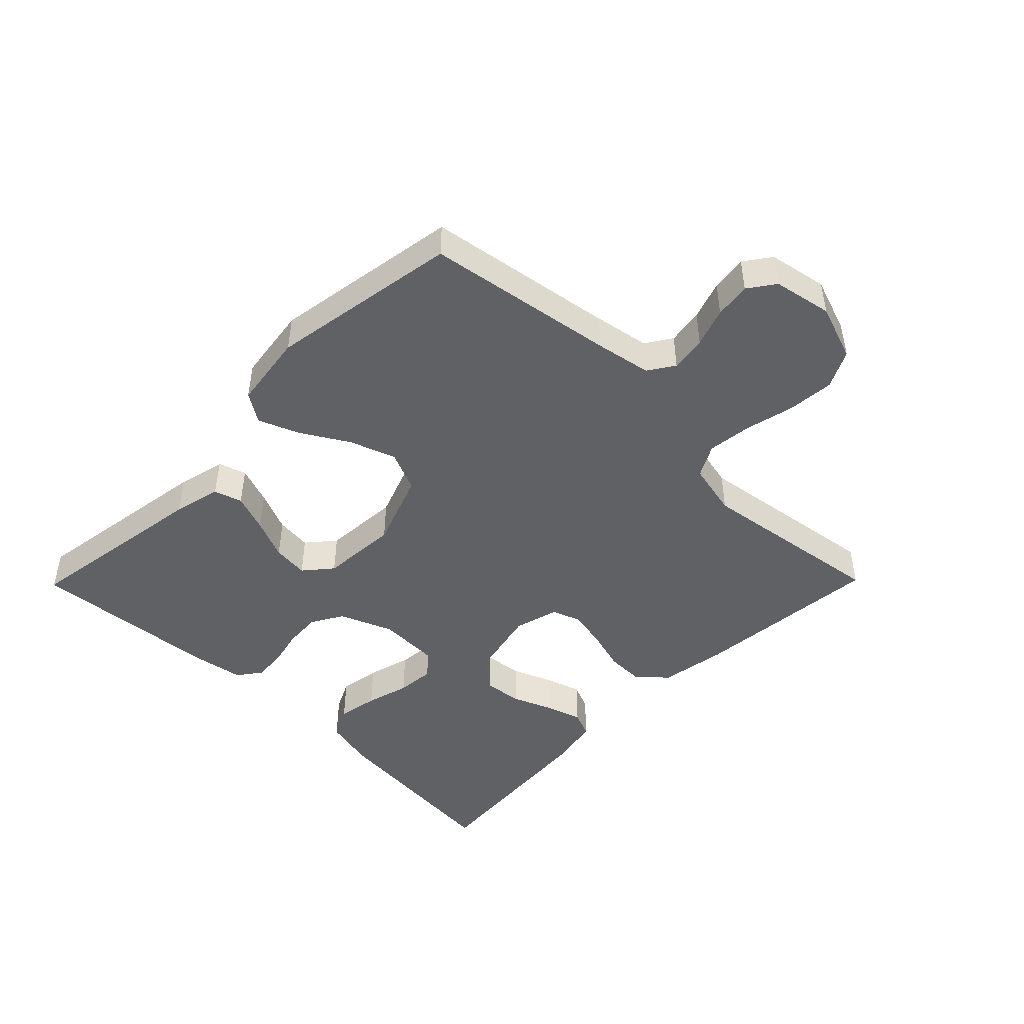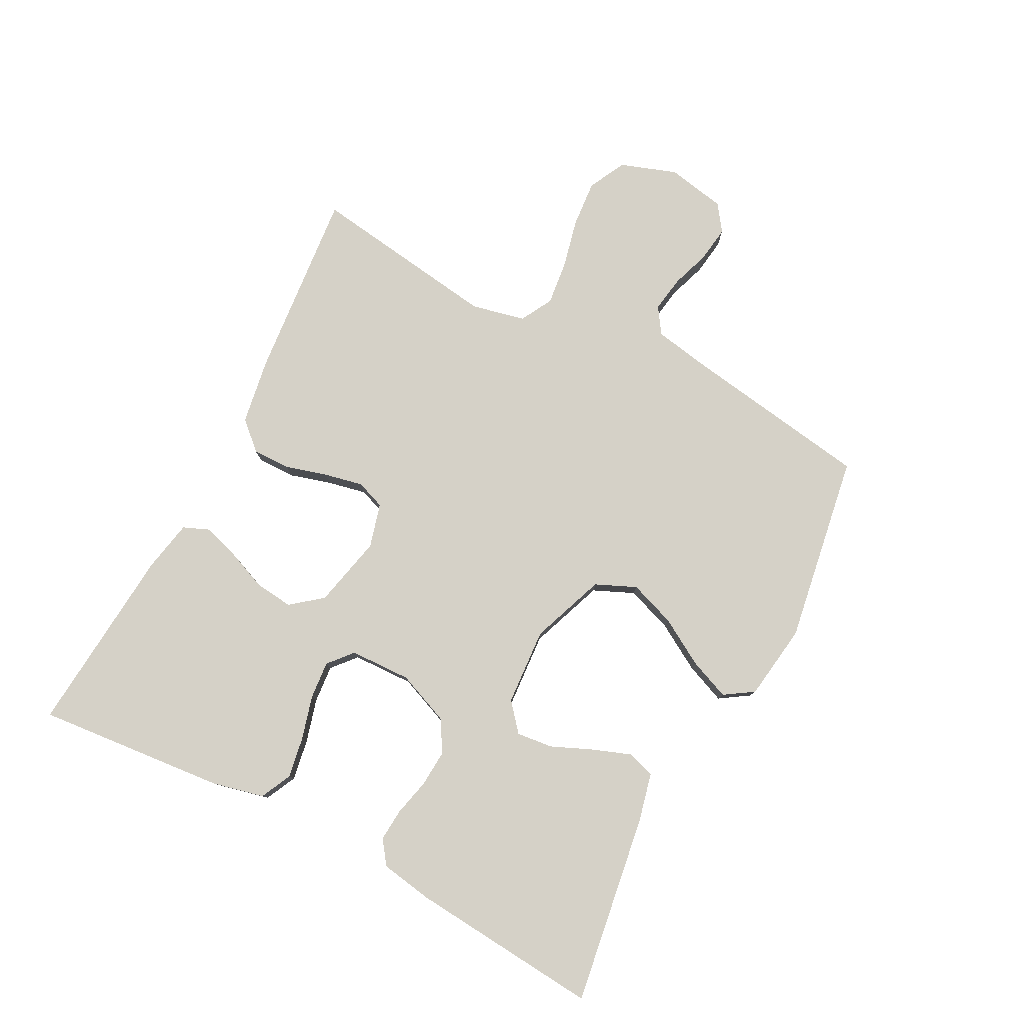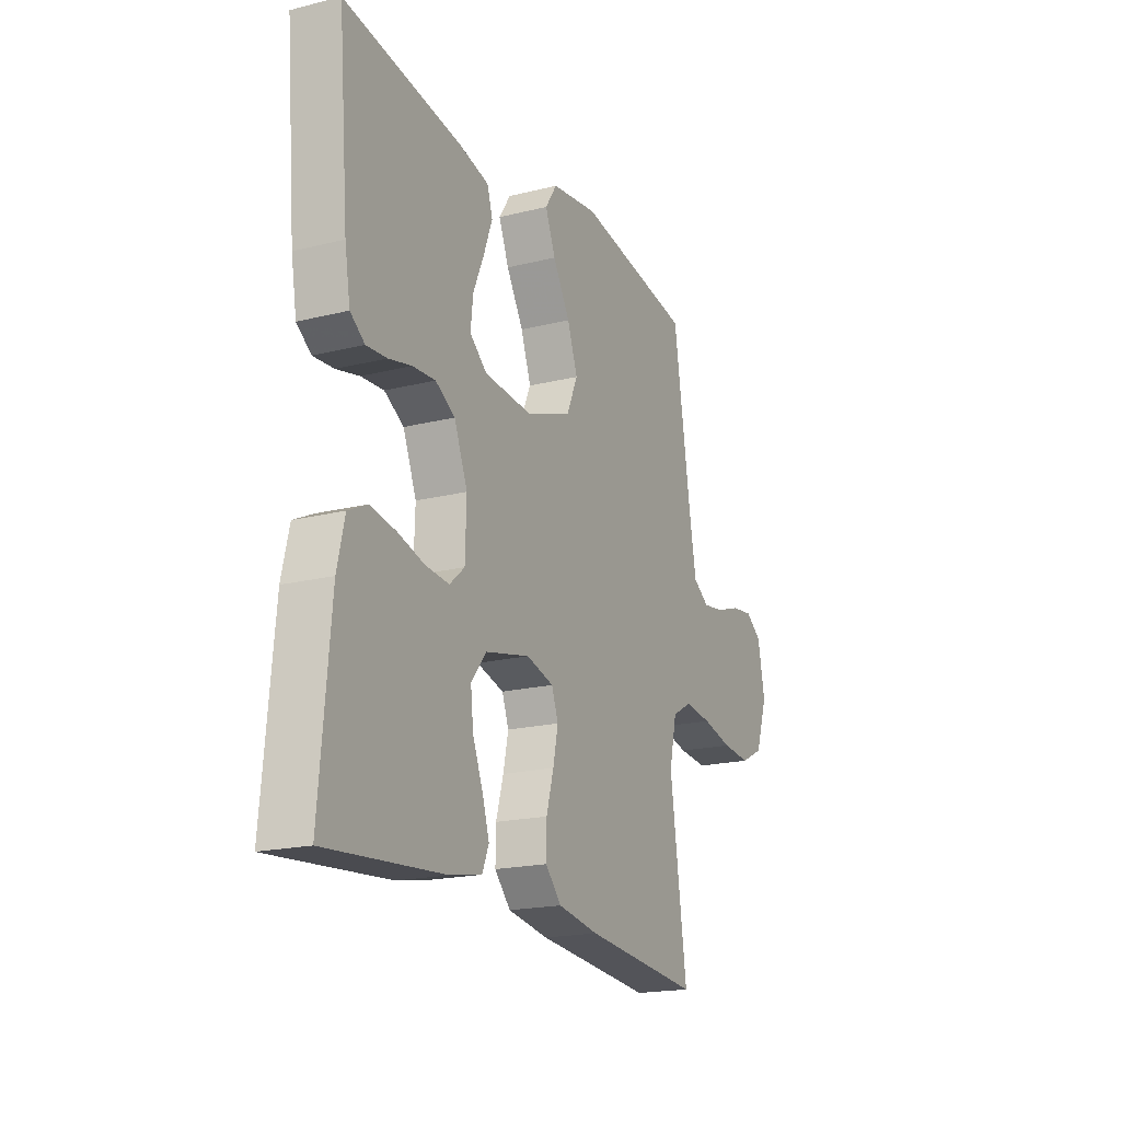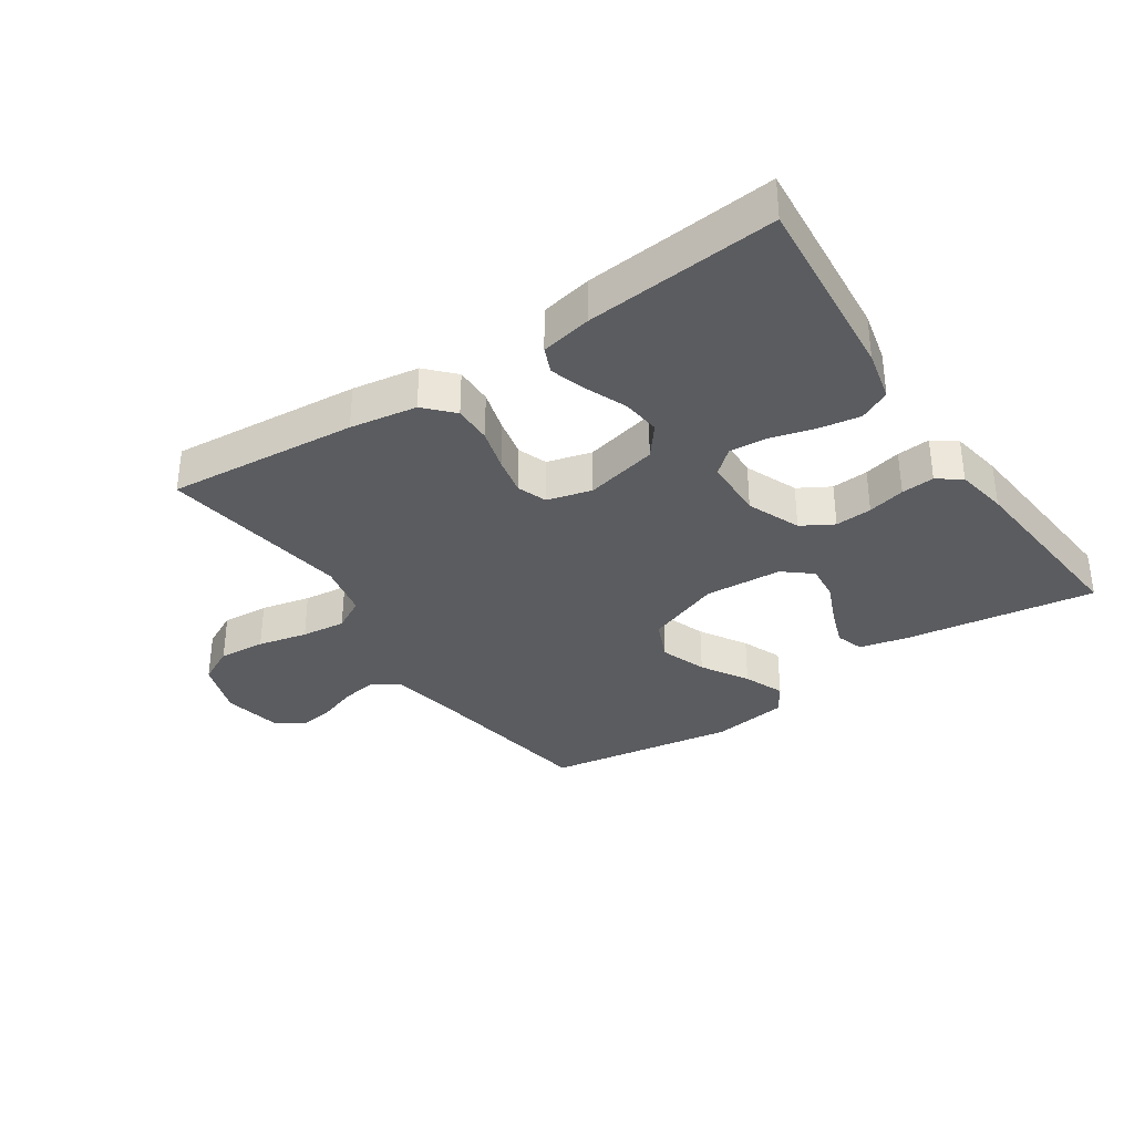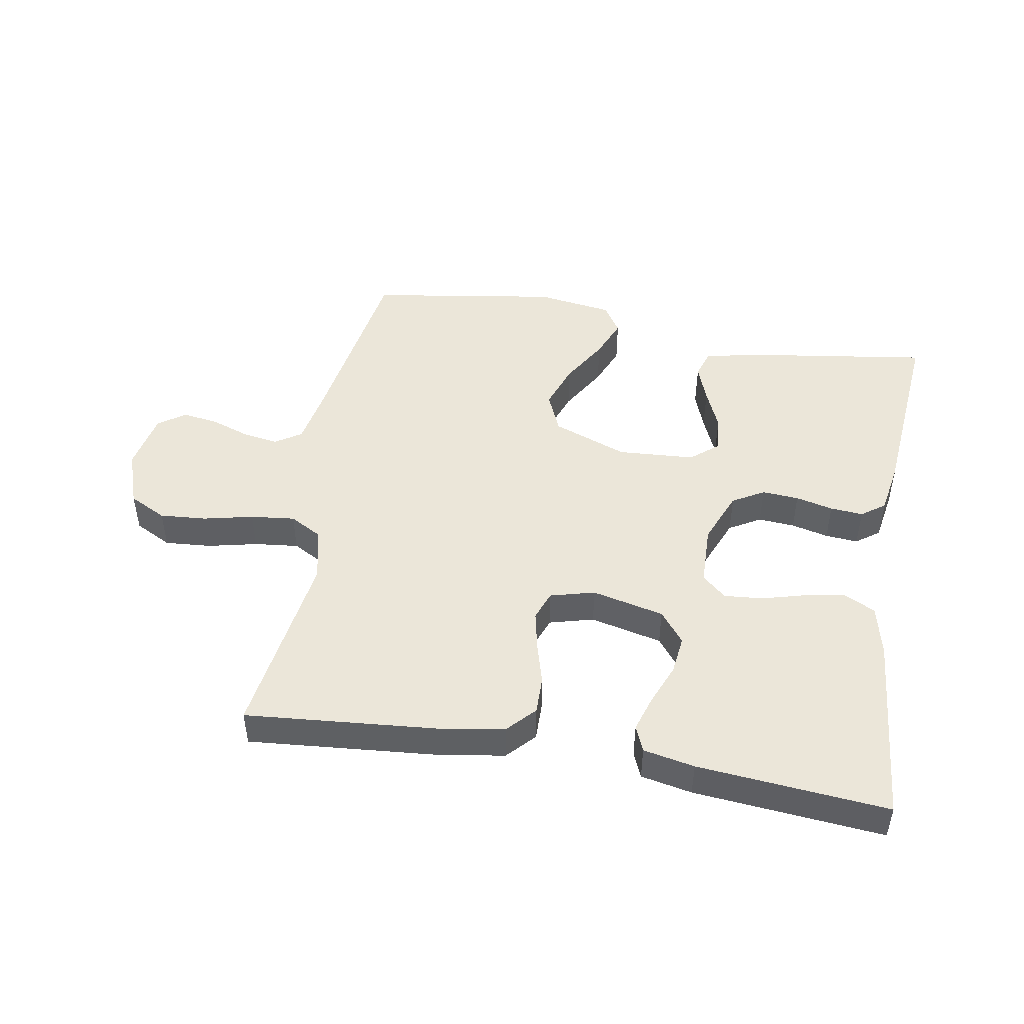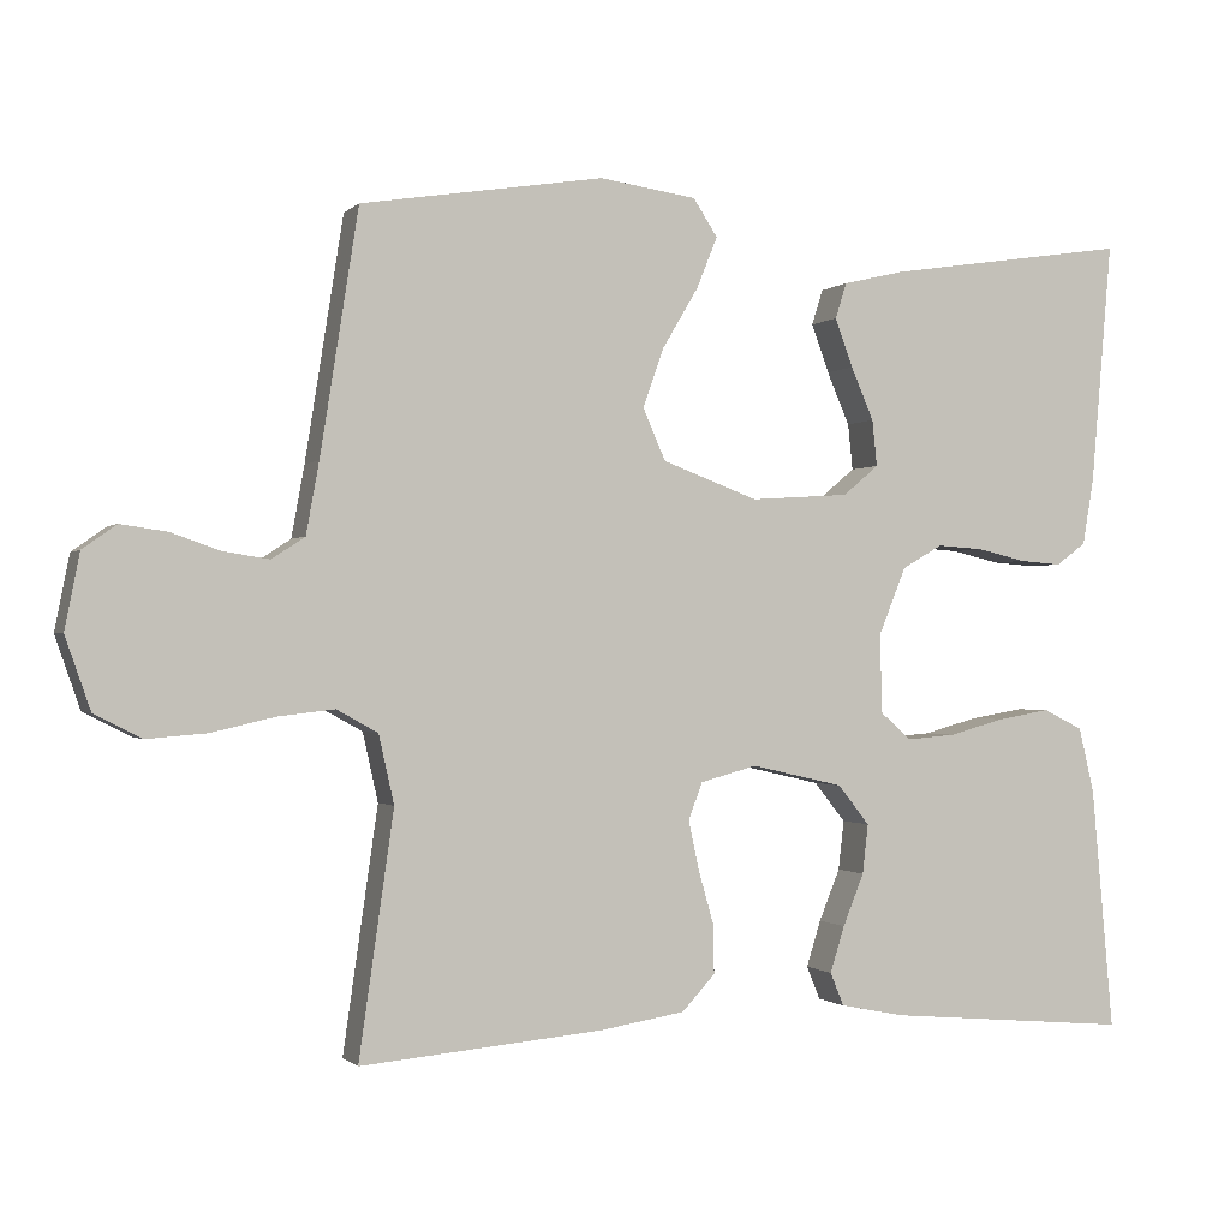
<metadata>
{"format":"obj","ext":"obj","renderer":"f3d","projection":"perspective","resolution":1024,"background":"white","views":[{"elev":-46.6,"azim":45.5,"up":"+Y"},{"elev":79.3,"azim":-62.5,"up":"+Y"},{"elev":-19.1,"azim":-64.8,"up":"+Z"},{"elev":-34.5,"azim":-146.0,"up":"+Y"},{"elev":47.6,"azim":-170.0,"up":"+Y"},{"elev":-0.8,"azim":159.4,"up":"+Z"}]}
</metadata>
<code>
v -0.5 0.07 0.5
v -0.2 0.07 0.455
v -0.124 0.07 0.437
v -0.11 0.07 0.393
v -0.132 0.07 0.333
v -0.16 0.07 0.268
v -0.166 0.07 0.211
v -0.122 0.07 0.174
v 0 0.07 0.166
v 0.118 0.07 0.21
v 0.146 0.07 0.274
v 0.12 0.07 0.347
v 0.076 0.07 0.421
v 0.05 0.07 0.485
v 0.08 0.07 0.531
v 0.2 0.07 0.548
v 0.5 0.07 0.5
v 0.547 0.07 0.2
v 0.563 0.07 0.112
v 0.604 0.07 0.085
v 0.661 0.07 0.094
v 0.722 0.07 0.115
v 0.779 0.07 0.123
v 0.821 0.07 0.093
v 0.839 0.07 0
v 0.808 0.07 -0.089
v 0.749 0.07 -0.119
v 0.675 0.07 -0.113
v 0.597 0.07 -0.095
v 0.527 0.07 -0.087
v 0.476 0.07 -0.115
v 0.457 0.07 -0.2
v 0.5 0.07 -0.5
v 0.2 0.07 -0.473
v 0.095 0.07 -0.456
v 0.054 0.07 -0.412
v 0.055 0.07 -0.352
v 0.074 0.07 -0.286
v 0.087 0.07 -0.225
v 0.07 0.07 -0.179
v 0 0.07 -0.16
v -0.114 0.07 -0.186
v -0.153 0.07 -0.235
v -0.146 0.07 -0.296
v -0.12 0.07 -0.36
v -0.102 0.07 -0.417
v -0.119 0.07 -0.458
v -0.2 0.07 -0.474
v -0.5 0.07 -0.5
v -0.473 0.07 -0.2
v -0.454 0.07 -0.119
v -0.405 0.07 -0.095
v -0.34 0.07 -0.106
v -0.271 0.07 -0.125
v -0.211 0.07 -0.13
v -0.173 0.07 -0.097
v -0.17 0.07 0
v -0.204 0.07 0.084
v -0.254 0.07 0.113
v -0.312 0.07 0.109
v -0.371 0.07 0.095
v -0.423 0.07 0.091
v -0.46 0.07 0.118
v -0.474 0.07 0.2
v -0.5 0 0.5
v -0.2 0 0.455
v -0.124 0 0.437
v -0.11 0 0.393
v -0.132 0 0.333
v -0.16 0 0.268
v -0.166 0 0.211
v -0.122 0 0.174
v 0 0 0.166
v 0.118 0 0.21
v 0.146 0 0.274
v 0.12 0 0.347
v 0.076 0 0.421
v 0.05 0 0.485
v 0.08 0 0.531
v 0.2 0 0.548
v 0.5 0 0.5
v 0.547 0 0.2
v 0.563 0 0.112
v 0.604 0 0.085
v 0.661 0 0.094
v 0.722 0 0.115
v 0.779 0 0.123
v 0.821 0 0.093
v 0.839 0 0
v 0.808 0 -0.089
v 0.749 0 -0.119
v 0.675 0 -0.113
v 0.597 0 -0.095
v 0.527 0 -0.087
v 0.476 0 -0.115
v 0.457 0 -0.2
v 0.5 0 -0.5
v 0.2 0 -0.473
v 0.095 0 -0.456
v 0.054 0 -0.412
v 0.055 0 -0.352
v 0.074 0 -0.286
v 0.087 0 -0.225
v 0.07 0 -0.179
v 0 0 -0.16
v -0.114 0 -0.186
v -0.153 0 -0.235
v -0.146 0 -0.296
v -0.12 0 -0.36
v -0.102 0 -0.417
v -0.119 0 -0.458
v -0.2 0 -0.474
v -0.5 0 -0.5
v -0.473 0 -0.2
v -0.454 0 -0.119
v -0.405 0 -0.095
v -0.34 0 -0.106
v -0.271 0 -0.125
v -0.211 0 -0.13
v -0.173 0 -0.097
v -0.17 0 0
v -0.204 0 0.084
v -0.254 0 0.113
v -0.312 0 0.109
v -0.371 0 0.095
v -0.423 0 0.091
v -0.46 0 0.118
v -0.474 0 0.2
f 4 5 6
f 3 4 6
f 2 3 6
f 1 2 6
f 64 1 6
f 63 64 6
f 62 63 6
f 61 62 6
f 60 61 6
f 59 60 6 7
f 58 59 7 8
f 57 58 8 9
f 56 57 9 10
f 52 53 54
f 51 52 54
f 50 51 54
f 49 50 54
f 48 49 54
f 47 48 54
f 46 47 54
f 45 46 54
f 44 45 54
f 43 44 54 55
f 42 43 55 56
f 36 37 38
f 35 36 38
f 34 35 38
f 33 34 38
f 32 33 38
f 31 32 38 39
f 30 31 39 40
f 27 28 29
f 26 27 29
f 25 26 29
f 24 25 29
f 23 24 29
f 22 23 29
f 21 22 29
f 20 21 29 30
f 30 40 41
f 20 30 41
f 19 20 41
f 16 17 18
f 15 16 18
f 14 15 18
f 13 14 18
f 12 13 18
f 11 12 18 19
f 42 56 10
f 41 42 10
f 19 41 10
f 10 11 19
f 70 69 68
f 70 68 67
f 70 67 66
f 70 66 65
f 70 65 128
f 70 128 127
f 70 127 126
f 70 126 125
f 70 125 124
f 71 70 124 123
f 72 71 123 122
f 73 72 122 121
f 74 73 121 120
f 118 117 116
f 118 116 115
f 118 115 114
f 118 114 113
f 118 113 112
f 118 112 111
f 118 111 110
f 118 110 109
f 118 109 108
f 119 118 108 107
f 120 119 107 106
f 102 101 100
f 102 100 99
f 102 99 98
f 102 98 97
f 102 97 96
f 103 102 96 95
f 104 103 95 94
f 93 92 91
f 93 91 90
f 93 90 89
f 93 89 88
f 93 88 87
f 93 87 86
f 93 86 85
f 94 93 85 84
f 105 104 94
f 105 94 84
f 105 84 83
f 82 81 80
f 82 80 79
f 82 79 78
f 82 78 77
f 82 77 76
f 83 82 76 75
f 74 120 106
f 74 106 105
f 74 105 83
f 83 75 74
f 1 65 66 2
f 2 66 67 3
f 3 67 68 4
f 4 68 69 5
f 5 69 70 6
f 6 70 71 7
f 7 71 72 8
f 8 72 73 9
f 9 73 74 10
f 10 74 75 11
f 11 75 76 12
f 12 76 77 13
f 13 77 78 14
f 14 78 79 15
f 15 79 80 16
f 16 80 81 17
f 17 81 82 18
f 18 82 83 19
f 19 83 84 20
f 20 84 85 21
f 21 85 86 22
f 22 86 87 23
f 23 87 88 24
f 24 88 89 25
f 25 89 90 26
f 26 90 91 27
f 27 91 92 28
f 28 92 93 29
f 29 93 94 30
f 30 94 95 31
f 31 95 96 32
f 32 96 97 33
f 33 97 98 34
f 34 98 99 35
f 35 99 100 36
f 36 100 101 37
f 37 101 102 38
f 38 102 103 39
f 39 103 104 40
f 40 104 105 41
f 41 105 106 42
f 42 106 107 43
f 43 107 108 44
f 44 108 109 45
f 45 109 110 46
f 46 110 111 47
f 47 111 112 48
f 48 112 113 49
f 49 113 114 50
f 50 114 115 51
f 51 115 116 52
f 52 116 117 53
f 53 117 118 54
f 54 118 119 55
f 55 119 120 56
f 56 120 121 57
f 57 121 122 58
f 58 122 123 59
f 59 123 124 60
f 60 124 125 61
f 61 125 126 62
f 62 126 127 63
f 63 127 128 64
f 64 128 65 1

</code>
